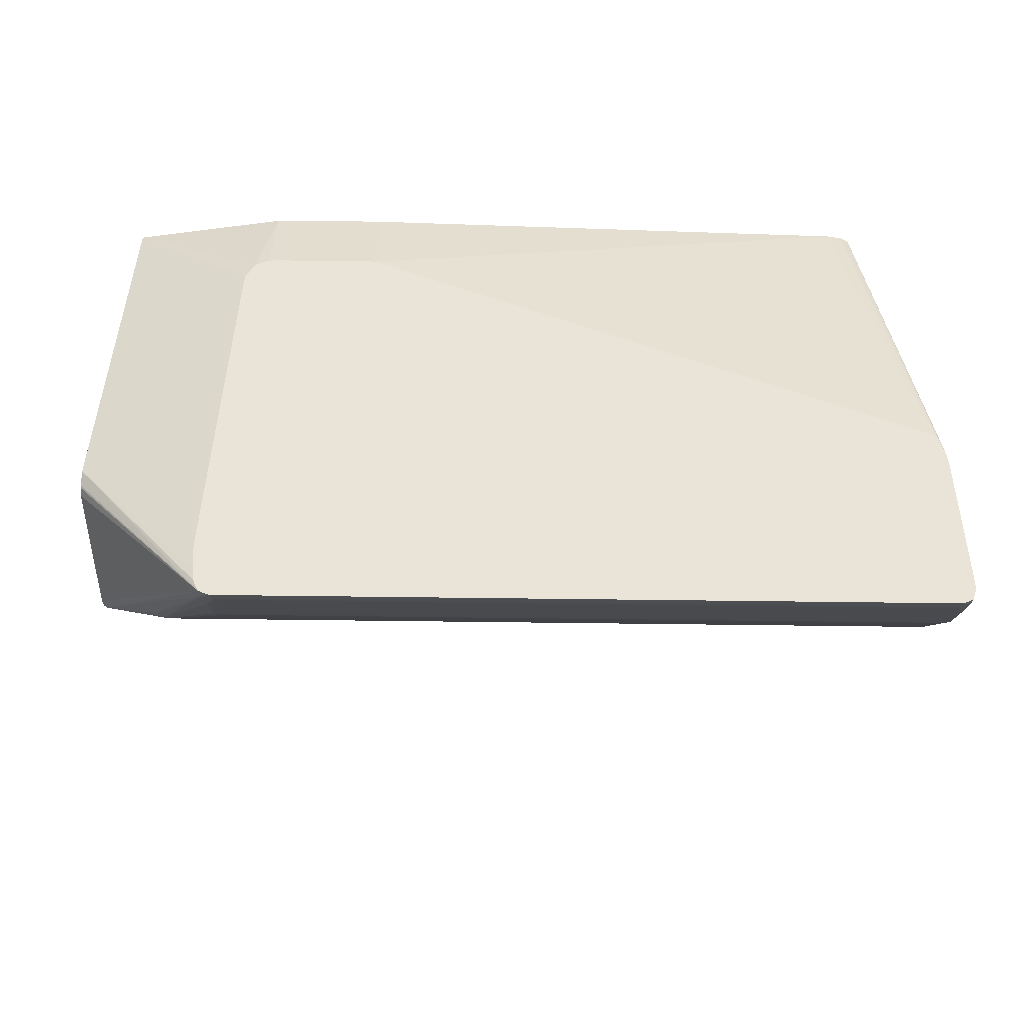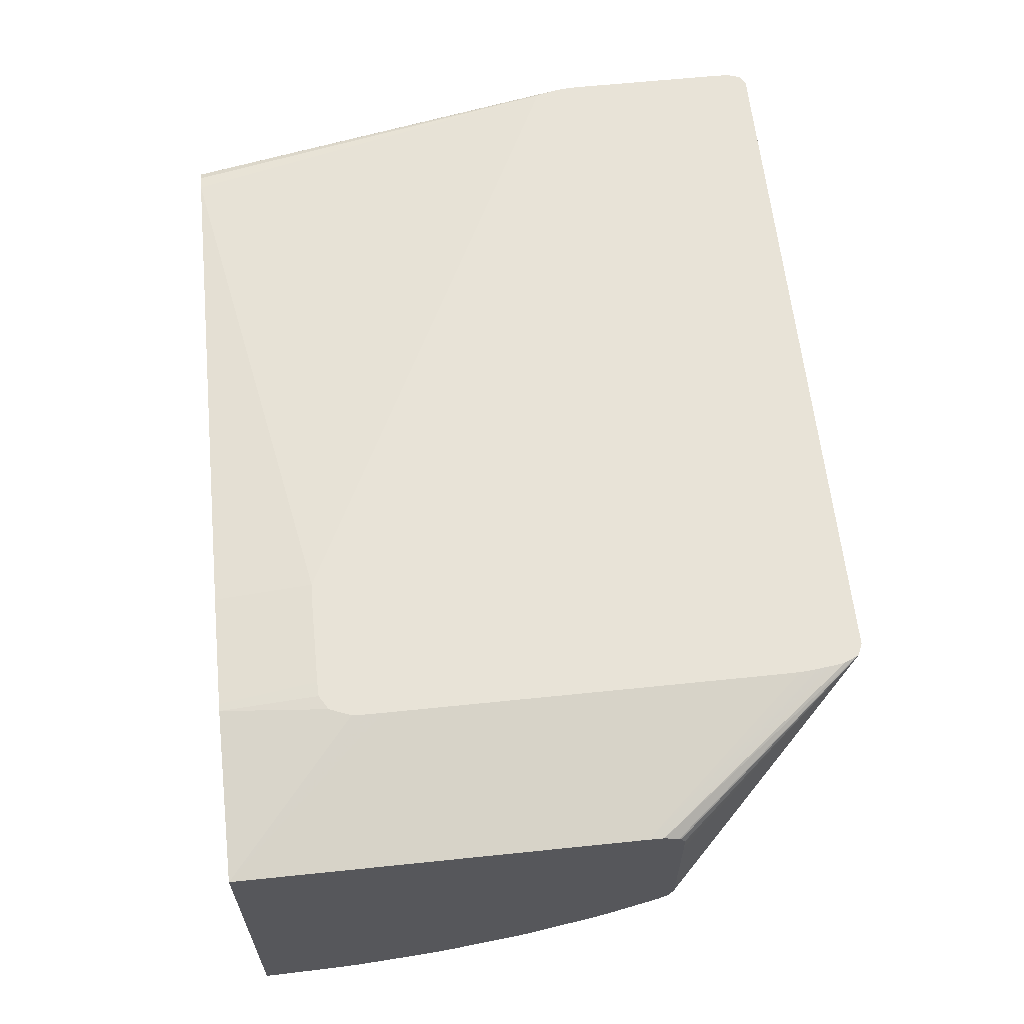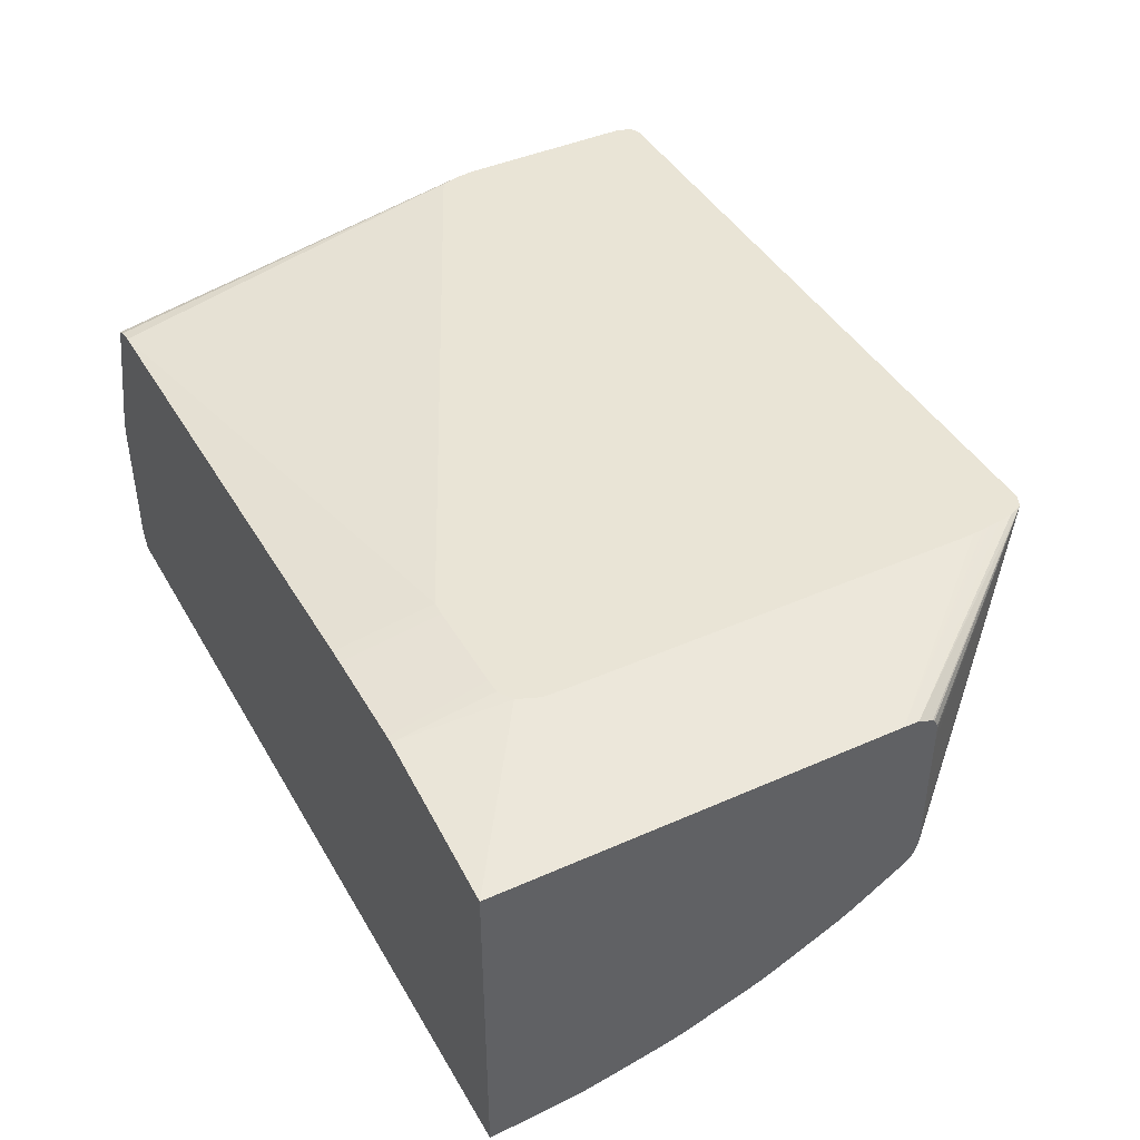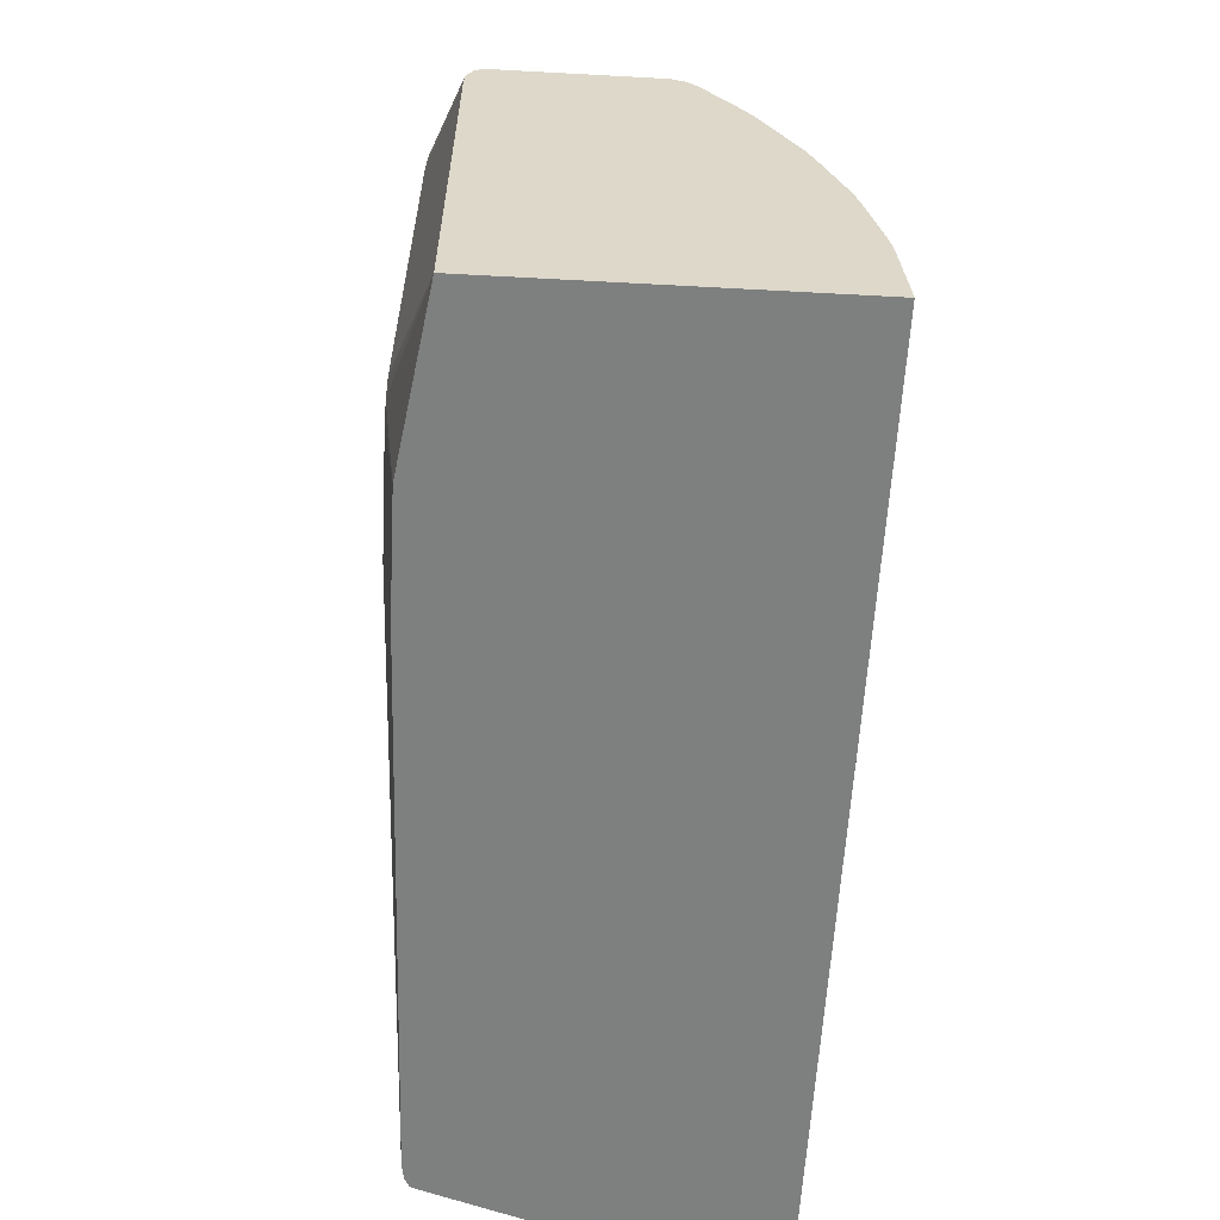
<metadata>
{"format":"obj","ext":"obj","renderer":"f3d","projection":"perspective","resolution":1024,"background":"white","views":[{"elev":43.2,"azim":0.9,"up":"+Y"},{"elev":61.7,"azim":-96.0,"up":"+Y"},{"elev":42.7,"azim":-117.9,"up":"+Y"},{"elev":-59.6,"azim":-93.2,"up":"+Z"}]}
</metadata>
<code>
v -0.01207 0.008176 0.03549
v -0.01207 0.008176 0.03551
v -0.01207 0.01309 0.03549
v 0.0009513 0.008176 0.03549
v -0.01207 0.008196 0.03583
v 0.0009513 0.008176 0.03551
v -0.01207 0.01309 0.04145
v -0.009978 0.01368 0.03784
v -0.009977 0.01368 0.03762
v -0.009969 0.01368 0.0374
v -0.00984 0.01368 0.03708
v -0.00962 0.01348 0.03549
v 0.001065 0.008176 0.03549
v -0.01207 0.008255 0.03673
v 0.0007269 0.008196 0.03583
v 0.001065 0.008176 0.0355
v 0.0007269 0.008255 0.03673
v -0.01207 0.01309 0.04167
v -0.009951 0.01368 0.0442
v -0.009964 0.01368 0.04408
v -0.009975 0.01368 0.04392
v -0.009978 0.01368 0.0437
v -0.00962 0.01368 0.03695
v -0.00951 0.01348 0.03549
v 0.001115 0.008271 0.03549
v -0.01207 0.008281 0.03695
v 0.001115 0.008271 0.03559
v 0.001126 0.008333 0.03673
v 0.001123 0.008343 0.03695
v 0.0009513 0.008282 0.03695
v 0.0009513 0.00826 0.03673
v 0.0007269 0.008281 0.03695
v -0.01207 0.01299 0.0419
v -0.009801 0.01368 0.04481
v -0.009899 0.01368 0.04459
v -0.00993 0.01368 0.04437
v -0.009396 0.01368 0.03694
v -0.008046 0.01348 0.03549
v 0.001126 0.008304 0.03583
v 0.001189 0.008515 0.03549
v -0.01207 0.008286 0.03698
v 0.001189 0.008515 0.03673
v 0.001185 0.008515 0.03695
v 0.001173 0.008515 0.03718
v 0.001124 0.008566 0.03807
v 0.001111 0.008362 0.03718
v 0.001089 0.008384 0.0374
v 0.001072 0.008398 0.03754
v 0.0009513 0.008322 0.03718
v -0.01207 0.01297 0.04193
v -0.009795 0.01368 0.04482
v -0.008035 0.01368 0.03694
v -0.007821 0.01368 0.03695
v -0.007821 0.01348 0.03549
v 0.001189 0.01054 0.03549
v -0.01207 0.008322 0.03718
v 0.001189 0.008739 0.03785
v 0.001185 0.008739 0.03807
v 0.001168 0.008739 0.0383
v 0.001107 0.008591 0.0383
v 0.001084 0.008613 0.03845
v 0.0009513 0.008555 0.0383
v 0.0009513 0.008503 0.03807
v 0.0009513 0.008396 0.03755
v 0.0007269 0.008456 0.03785
v -0.008721 0.008418 0.03766
v -0.01207 0.008398 0.03756
v -0.01207 0.008328 0.03721
v -0.01207 0.01286 0.04199
v -0.01207 0.01076 0.042
v -0.01207 0.01066 0.04199
v -0.01207 0.01054 0.04199
v -0.012 0.01042 0.04202
v -0.00978 0.01351 0.04475
v -0.00962 0.01368 0.04489
v -0.01207 0.01279 0.04199
v -0.01207 0.01268 0.042
v -0.01207 0.01256 0.042
v 0.0009565 0.01368 0.04126
v 5.218e-05 0.01326 0.03549
v 0.001189 0.01368 0.04212
v 0.001178 0.01065 0.03549
v 0.001186 0.01368 0.0419
v 0.001189 0.009189 0.0392
v 0.001186 0.009189 0.03943
v 0.001186 0.008965 0.03875
v 0.001168 0.008965 0.03898
v 0.001124 0.008779 0.03875
v 0.001106 0.008814 0.03898
v 0.001081 0.00884 0.03912
v 0.0009513 0.008607 0.03847
v 0.0002766 0.008555 0.0383
v 0.0007269 0.008501 0.03807
v -0.003098 0.008501 0.03807
v -0.01207 0.008418 0.03766
v -0.01207 0.01036 0.04192
v -0.01207 0.01023 0.04179
v -0.01187 0.0104 0.04204
v -0.01075 0.01134 0.04313
v -0.01097 0.01125 0.04298
v -0.01088 0.01149 0.04316
v -0.01111 0.01128 0.04294
v -0.009768 0.0131 0.0445
v -0.00962 0.01348 0.04477
v -0.01075 0.01146 0.0432
v 0.0009513 0.01368 0.04489
v 0.001076 0.01368 0.04132
v 0.0002766 0.01322 0.03549
v 0.001189 0.01368 0.04437
v 0.001167 0.01076 0.03549
v 0.001164 0.01368 0.04167
v 0.001187 0.009415 0.03988
v 0.001189 0.00964 0.0401
v 0.001163 0.00964 0.04055
v 0.001161 0.009415 0.0401
v 0.001159 0.009189 0.03965
v 0.001124 0.009006 0.03943
v 0.001097 0.009047 0.03965
v 0.001071 0.009073 0.03977
v 0.0009513 0.008932 0.03943
v 0.0009513 0.008834 0.03914
v 0.0009513 0.008777 0.03898
v 0.0007269 0.008645 0.03859
v -0.01207 0.008612 0.03849
v -0.01207 0.008607 0.03847
v -0.01207 0.008555 0.0383
v -0.01207 0.008501 0.03807
v -0.01207 0.01022 0.04177
v -0.01165 0.0104 0.04205
v -0.01142 0.0106 0.04229
v -0.01097 0.01103 0.04277
v -0.01075 0.01124 0.04301
v -0.01052 0.01134 0.04313
v -0.01052 0.01145 0.04323
v -0.0103 0.01169 0.04344
v -0.009846 0.01217 0.04386
v -0.009802 0.01243 0.04405
v -0.00962 0.01337 0.0447
v 0.0009513 0.01348 0.04477
v 0.000963 0.01368 0.04489
v 0.001078 0.01368 0.04133
v 0.0003415 0.01319 0.03549
v 0.001116 0.01368 0.04145
v 0.001189 0.01346 0.04437
v 0.001185 0.01368 0.0446
v 0.001139 0.01088 0.03549
v 0.00111 0.01099 0.03549
v 0.00109 0.01105 0.03549
v 0.001001 0.01133 0.03549
v 0.0004622 0.01301 0.03549
v 0.0004077 0.01315 0.03549
v 0.001189 0.009864 0.04055
v 0.001189 0.01009 0.041
v 0.001187 0.00964 0.04032
v 0.001186 0.009864 0.04077
v 0.001173 0.01009 0.04122
v 0.001137 0.009847 0.04102
v 0.001103 0.00971 0.04095
v 0.001117 0.009636 0.04076
v 0.001101 0.00949 0.04055
v 0.001117 0.009412 0.04031
v 0.001116 0.009187 0.03986
v 0.001099 0.009267 0.0401
v 0.001073 0.009521 0.04067
v 0.0009513 0.009518 0.04068
v 0.0009513 0.009454 0.04055
v 0.0009513 0.009232 0.0401
v 0.0009513 0.009071 0.03978
v 0.0009513 0.009016 0.03965
v 0.0007269 0.008929 0.03943
v -0.0008483 0.008833 0.03914
v -0.01075 0.008871 0.03926
v -0.01207 0.008784 0.039
v -0.01207 0.008645 0.03859
v -0.01207 0.01015 0.04168
v -0.01142 0.01049 0.04216
v -0.01165 0.0103 0.0419
v 0.0009513 0.0104 0.04205
v -0.01075 0.01113 0.04288
v 0.0009513 0.0106 0.04229
v 0.0007269 0.01124 0.04301
v 0.0009513 0.01134 0.04313
v -0.0103 0.01158 0.04334
v 0.0007269 0.01145 0.04323
v -0.00962 0.0123 0.04397
v -0.00962 0.01242 0.04406
v -0.01007 0.01182 0.04355
v 0.0009513 0.01217 0.04386
v -0.00962 0.01256 0.04417
v -0.00962 0.01269 0.04425
v 0.0007269 0.01337 0.0447
v 0.0009513 0.01337 0.0447
v 0.001086 0.0131 0.0445
v 0.001103 0.01351 0.04475
v 0.001116 0.01368 0.04482
v 0.001186 0.01301 0.04415
v 0.001189 0.01279 0.04392
v 0.001184 0.01368 0.0446
v 0.001173 0.01324 0.04437
v 0.001189 0.01054 0.04167
v 0.001186 0.01031 0.04145
v 0.001173 0.01054 0.0419
v 0.001125 0.01009 0.04144
v 0.001103 0.01016 0.04163
v 0.001086 0.009958 0.04136
v 0.0009513 0.009688 0.04099
v 0.0009513 0.009575 0.04079
v -0.01207 0.009518 0.04068
v -0.01207 0.009462 0.04057
v -0.01207 0.00924 0.04012
v -0.01207 0.009071 0.03978
v -0.01207 0.009016 0.03965
v -0.01207 0.008929 0.03943
v -0.01207 0.008871 0.03926
v -0.01207 0.009959 0.04139
v 0.0009513 0.01049 0.04216
v 0.0007269 0.0103 0.0419
v 0.0009513 0.0103 0.0419
v 0.001086 0.01041 0.04204
v 0.0007269 0.01113 0.04288
v 0.0009513 0.01103 0.04277
v 0.0009513 0.01113 0.04288
v 0.001094 0.01062 0.04227
v 0.001099 0.01084 0.04251
v 0.001104 0.01105 0.04274
v 0.001106 0.01127 0.04298
v 0.001106 0.01148 0.04319
v 0.001104 0.01172 0.04341
v 0.001094 0.01219 0.04384
v 0.001086 0.01243 0.04405
v 0.0009513 0.01145 0.04322
v 0.0007269 0.01158 0.04334
v 0.0009513 0.01169 0.04344
v 0.0009513 0.0123 0.04397
v 0.0009513 0.01242 0.04406
v 0.0009513 0.01182 0.04355
v 0.0007269 0.01256 0.04417
v 0.0007269 0.01269 0.04425
v 0.0009513 0.01308 0.04451
v 0.001103 0.01284 0.04431
v 0.0009513 0.0128 0.04433
v 0.001125 0.01302 0.04438
v 0.001137 0.01345 0.04462
v 0.001173 0.01256 0.04392
v 0.00118 0.01234 0.0437
v 0.001184 0.01211 0.04347
v 0.001189 0.01166 0.04302
v 0.001186 0.01189 0.04325
v 0.001189 0.01144 0.0428
v 0.001184 0.01099 0.04235
v 0.00118 0.01076 0.04212
v 0.001134 0.01098 0.04258
v 0.001128 0.01076 0.04235
v 0.00112 0.01054 0.04212
v 0.001111 0.01036 0.0419
v 0.0009513 0.01014 0.04166
v 0.0009513 0.01002 0.04149
v 0.0009513 0.009949 0.04138
v 0.0009513 0.009762 0.0411
v 0.0007269 0.009761 0.0411
v -0.01207 0.009698 0.041
v -0.01207 0.009688 0.04099
v -0.01207 0.009575 0.04079
v -0.01207 0.009859 0.04125
v 0.0007269 0.009845 0.04122
v 0.001138 0.0112 0.04281
v 0.001138 0.01142 0.04304
v 0.001138 0.01165 0.04326
v 0.001134 0.01188 0.04348
v 0.001128 0.01212 0.0437
v 0.00112 0.01235 0.04392
v 0.001111 0.01256 0.0441
v 0.0009513 0.01256 0.04416
v -0.01207 0.009772 0.04112
f 1 2 5
f 1 5 14
f 1 14 26
f 1 26 41
f 1 41 56
f 1 56 68
f 1 68 67
f 1 67 95
f 1 95 127
f 1 127 126
f 1 126 125
f 1 125 124
f 1 124 174
f 1 174 173
f 1 173 214
f 1 214 213
f 1 213 212
f 1 212 211
f 1 211 210
f 1 210 209
f 1 209 208
f 1 208 263
f 1 263 262
f 1 262 261
f 1 261 274
f 1 274 264
f 1 264 215
f 1 215 175
f 1 175 128
f 1 128 97
f 1 97 96
f 1 96 72
f 1 72 71
f 1 71 70
f 1 70 78
f 1 78 77
f 1 77 76
f 1 76 69
f 1 69 50
f 1 50 33
f 1 33 18
f 1 18 7
f 1 7 3
f 1 3 12
f 1 12 24
f 1 24 38
f 1 38 54
f 1 54 80
f 1 80 108
f 1 108 142
f 1 142 151
f 1 151 150
f 1 150 149
f 1 149 148
f 1 148 147
f 1 147 146
f 1 146 110
f 1 110 82
f 1 82 55
f 1 55 40
f 1 40 25
f 1 25 13
f 1 13 4
f 1 4 6
f 1 6 2
f 2 6 15
f 2 15 5
f 3 7 22
f 3 22 8
f 3 8 9
f 3 9 10
f 3 10 11
f 3 11 12
f 4 13 16
f 4 16 6
f 5 15 17
f 5 17 14
f 6 16 17
f 6 17 15
f 7 18 19
f 7 19 20
f 7 20 21
f 7 21 22
f 8 22 21
f 8 21 20
f 8 20 19
f 8 19 36
f 8 36 35
f 8 35 34
f 8 34 51
f 8 51 75
f 8 75 106
f 8 106 140
f 8 140 195
f 8 195 198
f 8 198 145
f 8 145 109
f 8 109 81
f 8 81 83
f 8 83 111
f 8 111 143
f 8 143 141
f 8 141 107
f 8 107 79
f 8 79 53
f 8 53 52
f 8 52 37
f 8 37 23
f 8 23 11
f 8 11 10
f 8 10 9
f 11 23 12
f 12 23 24
f 13 25 27
f 13 27 16
f 14 17 32
f 14 32 26
f 16 27 28
f 16 28 29
f 16 29 30
f 16 30 31
f 16 31 17
f 17 31 30
f 17 30 32
f 18 33 34
f 18 34 35
f 18 35 36
f 18 36 19
f 23 37 24
f 24 37 52
f 24 52 38
f 25 39 27
f 25 40 39
f 26 32 41
f 27 39 28
f 28 39 42
f 28 42 43
f 28 43 29
f 29 43 44
f 29 44 45
f 29 45 46
f 29 46 30
f 30 46 47
f 30 47 48
f 30 48 49
f 30 49 32
f 32 49 41
f 33 50 51
f 33 51 34
f 38 52 53
f 38 53 54
f 39 40 42
f 40 55 81
f 40 81 109
f 40 109 144
f 40 144 197
f 40 197 247
f 40 247 249
f 40 249 200
f 40 200 153
f 40 153 152
f 40 152 113
f 40 113 84
f 40 84 57
f 40 57 42
f 41 49 56
f 42 57 58
f 42 58 43
f 43 58 44
f 44 58 59
f 44 59 45
f 45 59 60
f 45 60 46
f 46 60 47
f 47 60 48
f 48 60 61
f 48 61 62
f 48 62 63
f 48 63 64
f 48 64 49
f 49 64 65
f 49 65 66
f 49 66 67
f 49 67 68
f 49 68 56
f 50 69 51
f 51 70 71
f 51 71 72
f 51 72 73
f 51 73 74
f 51 74 75
f 51 69 76
f 51 76 77
f 51 77 78
f 51 78 70
f 53 79 80
f 53 80 54
f 55 82 83
f 55 83 81
f 57 84 85
f 57 85 86
f 57 86 58
f 58 86 59
f 59 86 85
f 59 85 87
f 59 87 88
f 59 88 60
f 60 89 61
f 60 88 89
f 61 89 90
f 61 90 91
f 61 91 62
f 62 91 92
f 62 92 93
f 62 93 63
f 63 93 64
f 64 93 65
f 65 93 94
f 65 94 66
f 66 95 67
f 66 94 127
f 66 127 95
f 72 96 73
f 73 96 97
f 73 97 98
f 73 98 99
f 73 99 100
f 73 100 101
f 73 101 102
f 73 102 74
f 74 103 104
f 74 104 75
f 74 102 101
f 74 101 105
f 74 105 103
f 75 104 139
f 75 139 106
f 79 107 80
f 80 107 108
f 82 110 83
f 83 110 111
f 84 112 85
f 84 113 112
f 85 114 115
f 85 115 116
f 85 116 87
f 85 112 114
f 87 116 117
f 87 117 88
f 88 117 89
f 89 118 90
f 89 117 118
f 90 119 120
f 90 120 121
f 90 121 122
f 90 122 91
f 90 118 119
f 91 122 123
f 91 123 124
f 91 124 125
f 91 125 126
f 91 126 92
f 92 94 93
f 92 126 127
f 92 127 94
f 97 128 129
f 97 129 98
f 98 129 130
f 98 130 99
f 99 105 100
f 99 130 131
f 99 131 132
f 99 132 133
f 99 133 134
f 99 134 135
f 99 135 136
f 99 136 137
f 99 137 103
f 99 103 105
f 100 105 101
f 103 137 138
f 103 138 104
f 104 138 191
f 104 191 139
f 106 139 140
f 107 141 108
f 108 141 143
f 108 143 142
f 109 145 144
f 110 146 111
f 111 146 147
f 111 147 148
f 111 148 149
f 111 149 150
f 111 150 151
f 111 151 143
f 112 113 152
f 112 152 153
f 112 153 154
f 112 154 114
f 114 154 155
f 114 155 156
f 114 156 157
f 114 157 158
f 114 158 159
f 114 159 160
f 114 160 161
f 114 161 115
f 115 161 162
f 115 162 116
f 116 162 118
f 116 118 117
f 118 162 163
f 118 163 119
f 119 163 164
f 119 164 165
f 119 165 166
f 119 166 167
f 119 167 168
f 119 168 169
f 119 169 120
f 120 169 170
f 120 170 121
f 121 170 122
f 122 170 123
f 123 170 171
f 123 171 172
f 123 172 173
f 123 173 174
f 123 174 124
f 128 175 129
f 129 176 130
f 129 175 177
f 129 177 217
f 129 217 178
f 129 178 216
f 129 216 176
f 130 179 131
f 130 176 216
f 130 216 180
f 130 180 220
f 130 220 179
f 131 179 132
f 132 179 220
f 132 220 181
f 132 181 182
f 132 182 133
f 133 182 184
f 133 184 134
f 134 183 135
f 134 184 232
f 134 232 183
f 135 183 136
f 136 185 186
f 136 186 137
f 136 183 187
f 136 187 236
f 136 236 188
f 136 188 234
f 136 234 185
f 137 186 189
f 137 189 190
f 137 190 138
f 138 190 238
f 138 238 191
f 139 191 192
f 139 192 193
f 139 193 194
f 139 194 140
f 140 194 195
f 142 143 151
f 144 145 196
f 144 196 197
f 145 198 199
f 145 199 196
f 153 200 201
f 153 201 155
f 153 155 154
f 155 201 202
f 155 202 156
f 156 202 203
f 156 203 157
f 157 203 158
f 158 204 205
f 158 205 164
f 158 164 160
f 158 160 159
f 158 203 204
f 160 163 162
f 160 162 161
f 160 164 163
f 164 205 206
f 164 206 207
f 164 207 165
f 165 207 263
f 165 263 208
f 165 208 209
f 165 209 166
f 166 209 210
f 166 210 167
f 167 210 168
f 168 210 211
f 168 211 212
f 168 212 169
f 169 212 213
f 169 213 170
f 170 213 214
f 170 214 172
f 170 172 171
f 172 214 173
f 175 215 177
f 177 215 217
f 178 217 218
f 178 218 219
f 178 219 216
f 180 216 219
f 180 219 221
f 180 221 220
f 181 220 222
f 181 222 182
f 182 222 223
f 182 223 224
f 182 224 225
f 182 225 226
f 182 226 227
f 182 227 228
f 182 228 229
f 182 229 230
f 182 230 231
f 182 231 184
f 183 232 236
f 183 236 187
f 184 231 233
f 184 233 236
f 184 236 232
f 185 234 235
f 185 235 186
f 186 235 237
f 186 237 189
f 188 236 230
f 188 230 234
f 189 237 238
f 189 238 190
f 191 238 239
f 191 239 192
f 192 239 193
f 193 230 240
f 193 240 194
f 193 239 241
f 193 241 230
f 194 240 242
f 194 242 243
f 194 243 195
f 195 243 198
f 196 199 244
f 196 244 245
f 196 245 246
f 196 246 248
f 196 248 197
f 197 248 247
f 198 243 199
f 199 243 242
f 199 242 244
f 200 249 250
f 200 250 201
f 201 250 251
f 201 251 202
f 202 251 252
f 202 252 253
f 202 253 254
f 202 254 255
f 202 255 203
f 203 255 204
f 204 255 219
f 204 219 205
f 205 219 256
f 205 256 257
f 205 257 258
f 205 258 259
f 205 259 206
f 206 259 260
f 206 260 261
f 206 261 262
f 206 262 263
f 206 263 207
f 215 264 217
f 217 265 257
f 217 257 256
f 217 256 218
f 217 264 265
f 218 256 219
f 219 255 254
f 219 254 223
f 219 223 222
f 219 222 221
f 220 221 222
f 223 254 224
f 224 254 225
f 225 254 253
f 225 253 252
f 225 252 226
f 226 252 266
f 226 266 267
f 226 267 227
f 227 267 268
f 227 268 269
f 227 269 228
f 228 269 270
f 228 270 271
f 228 271 229
f 229 271 230
f 230 271 272
f 230 272 240
f 230 241 273
f 230 273 235
f 230 235 234
f 230 236 233
f 230 233 231
f 235 273 237
f 237 273 241
f 237 241 238
f 238 241 239
f 240 272 242
f 242 272 244
f 244 272 271
f 244 271 270
f 244 270 269
f 244 269 268
f 244 268 245
f 245 268 246
f 246 268 248
f 247 248 268
f 247 268 267
f 247 267 249
f 249 267 266
f 249 266 250
f 250 266 251
f 251 266 252
f 257 265 258
f 258 265 260
f 258 260 259
f 260 265 274
f 260 274 261
f 264 274 265

</code>
